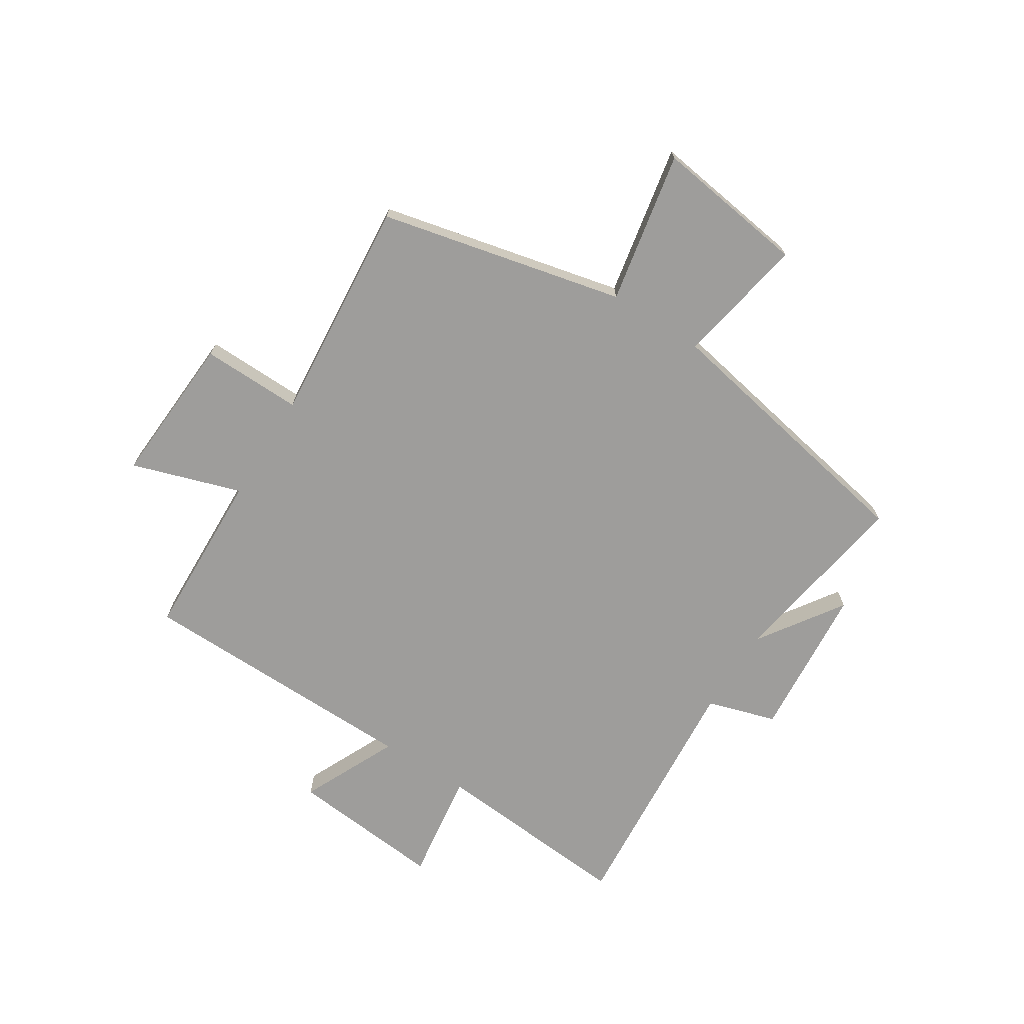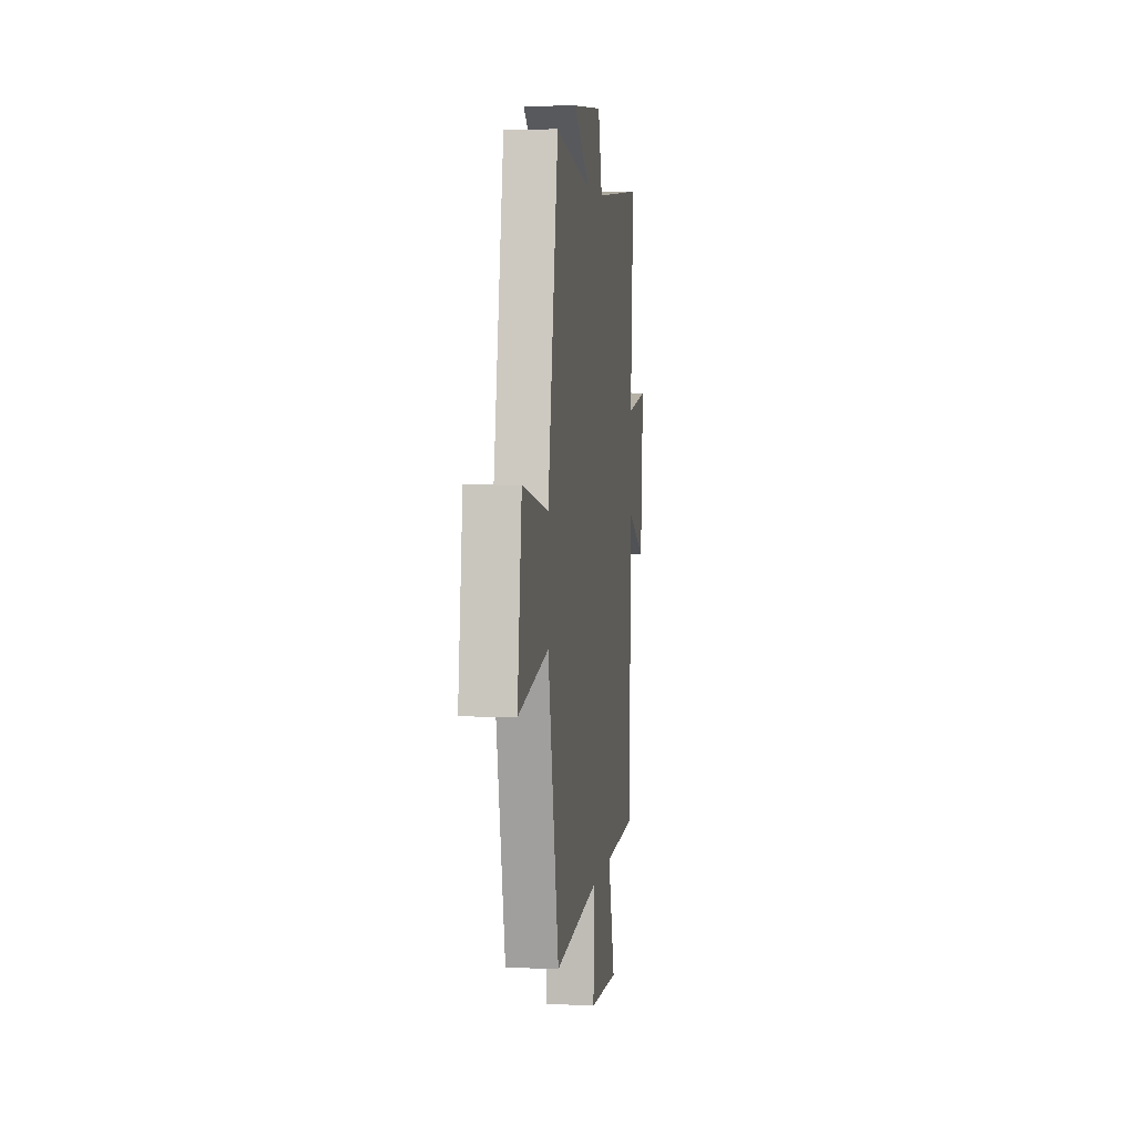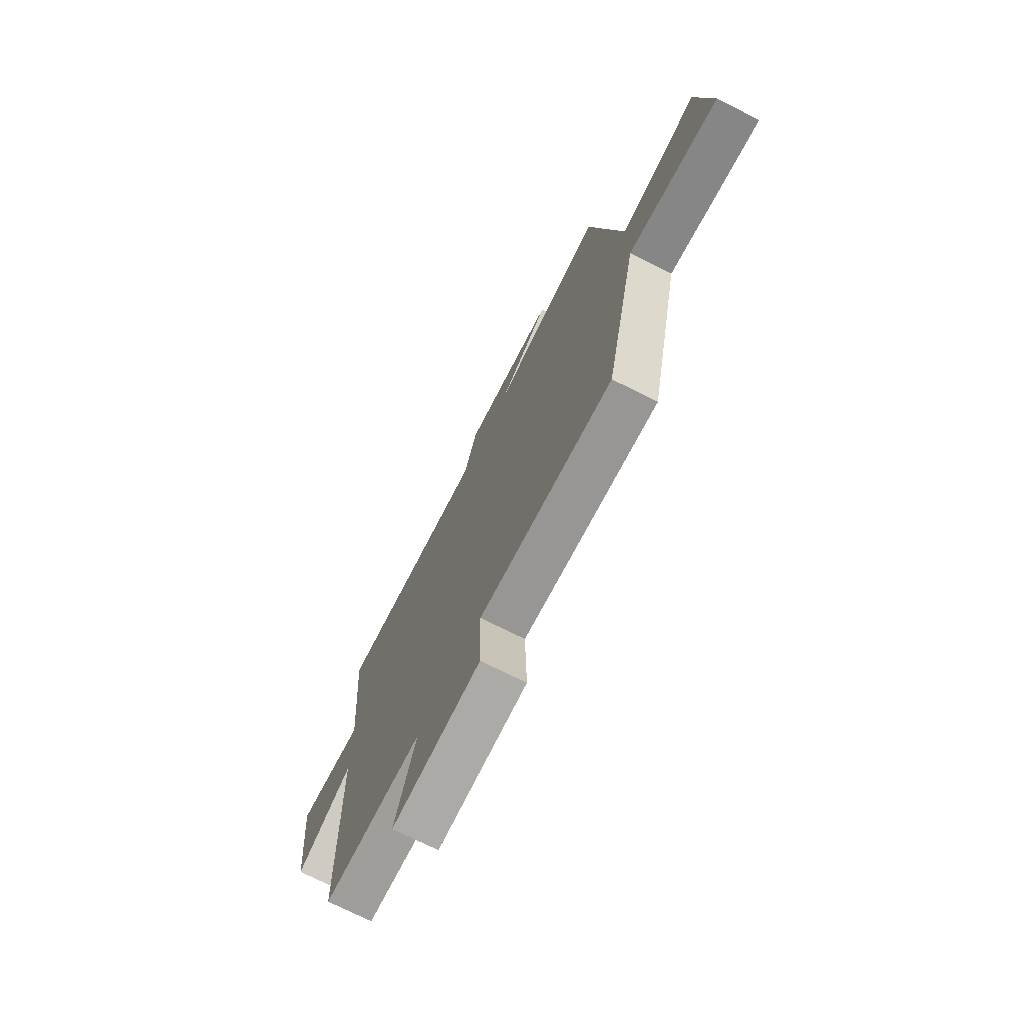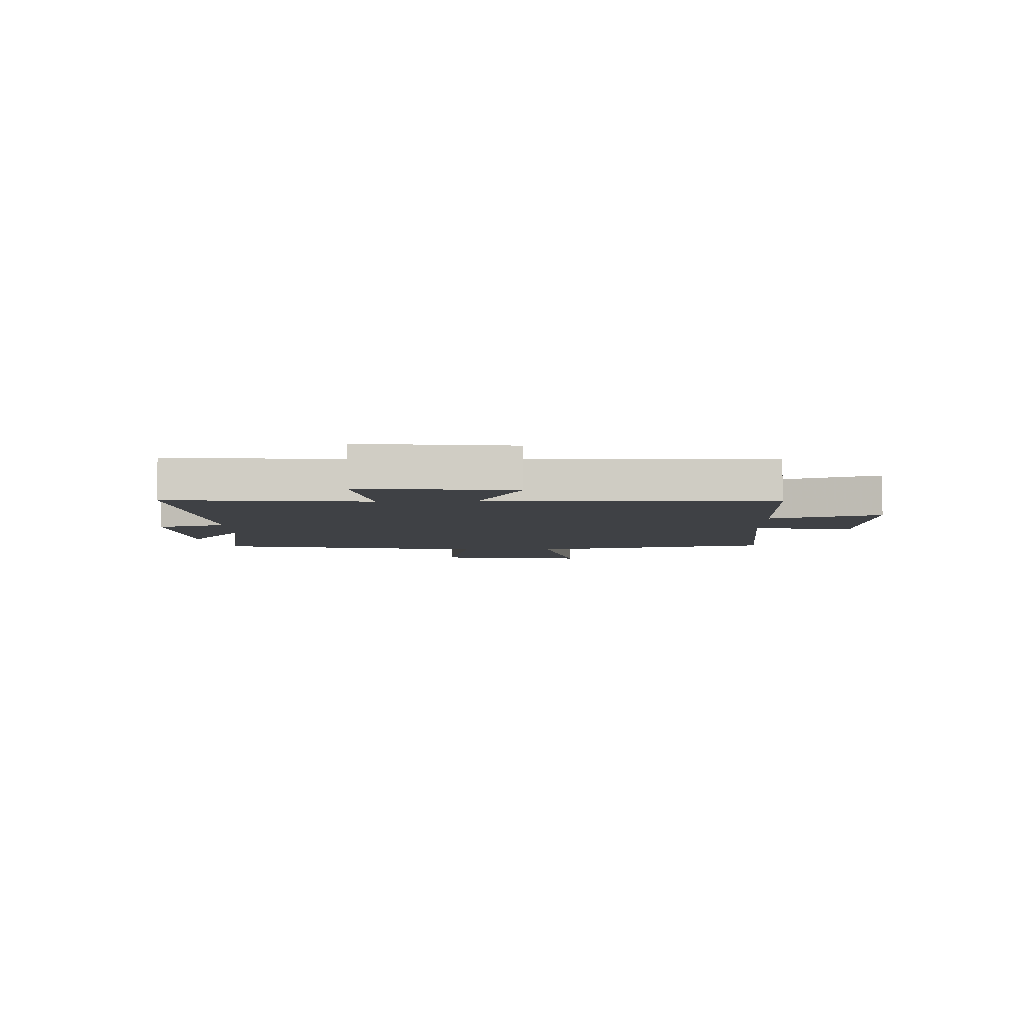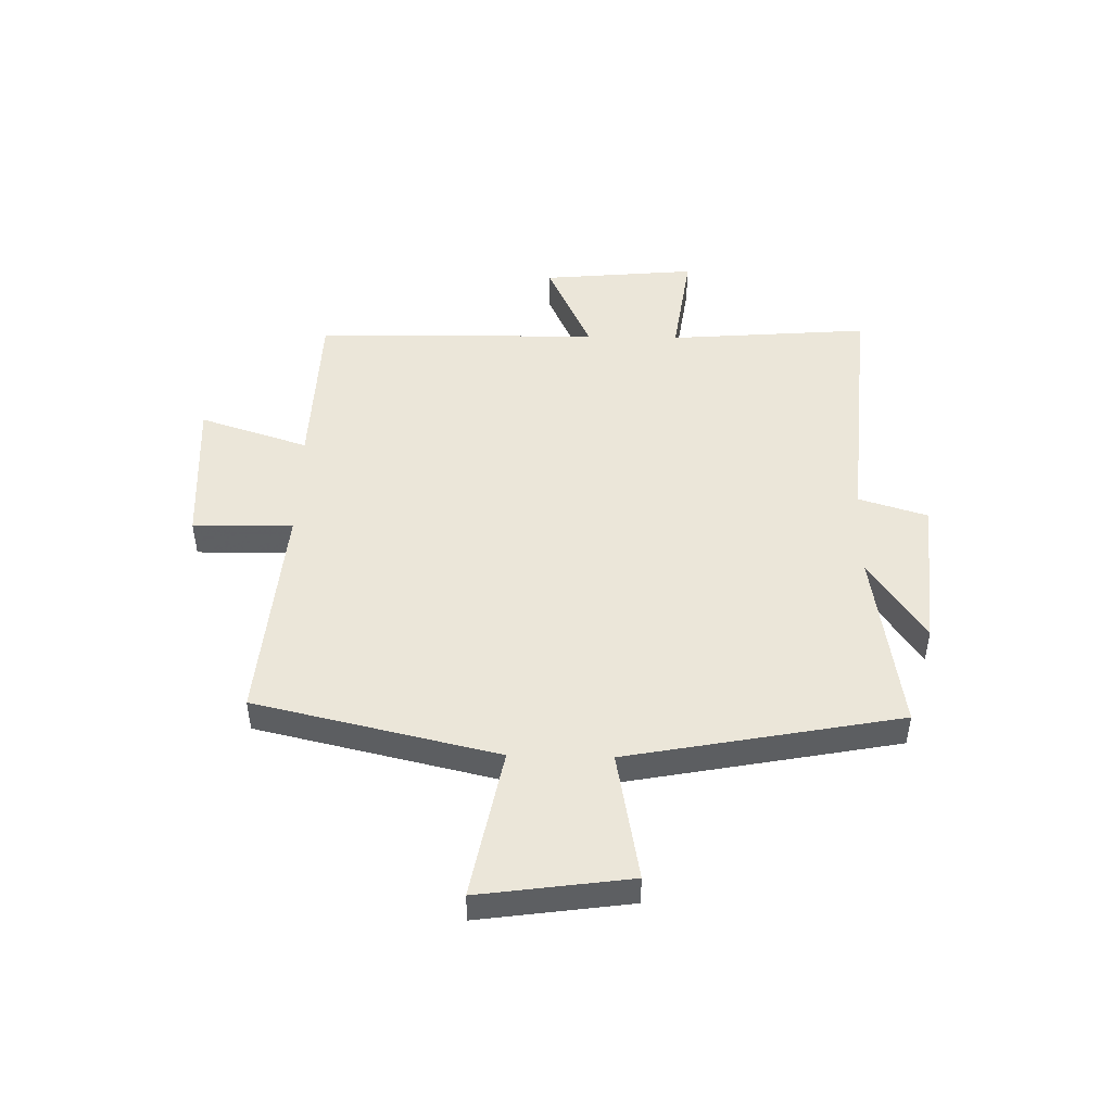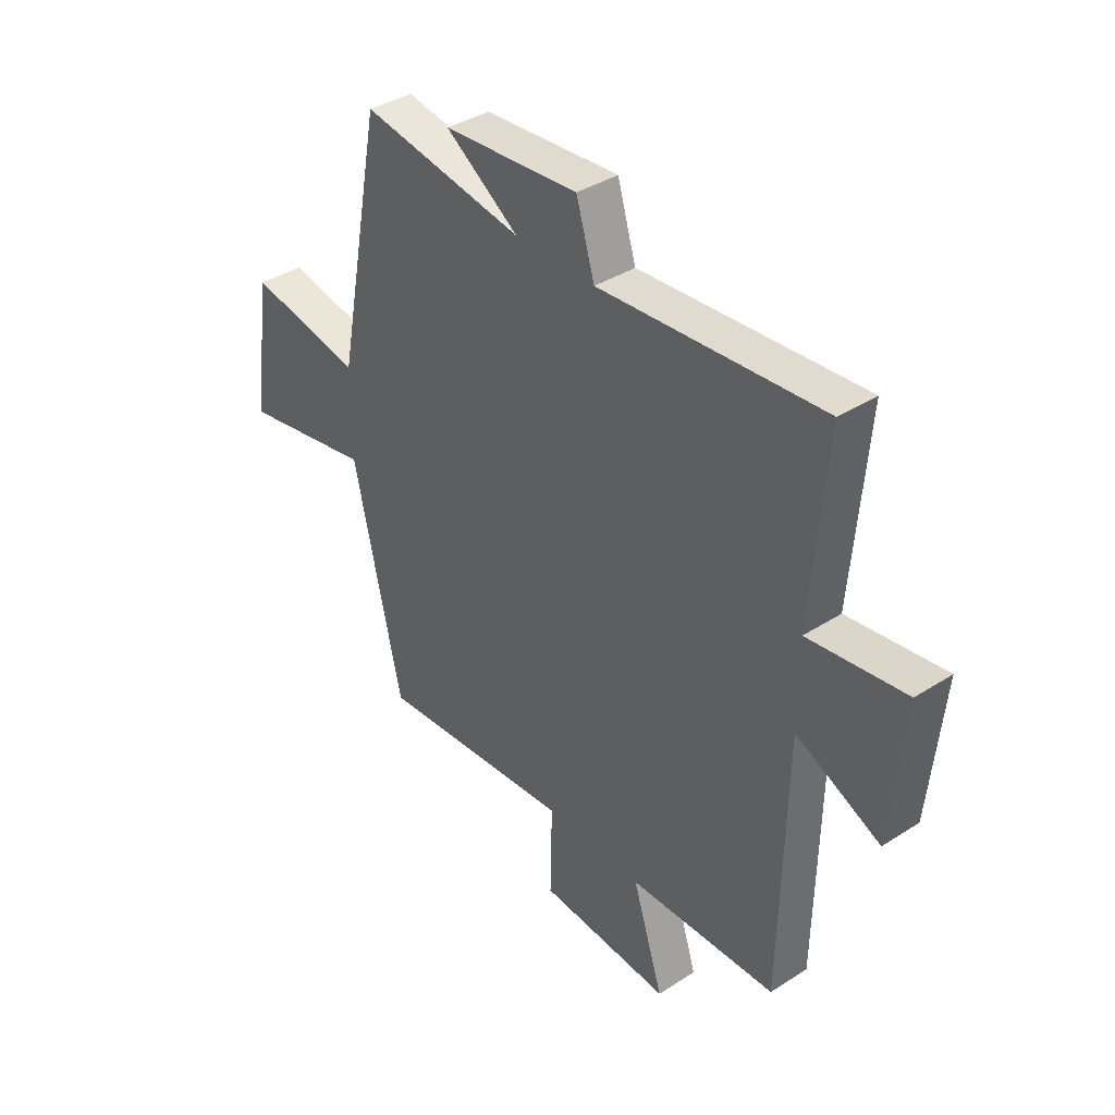
<metadata>
{"format":"obj","ext":"obj","renderer":"f3d","projection":"perspective","resolution":1024,"background":"white","views":[{"elev":-70.5,"azim":-122.3,"up":"+Y"},{"elev":4.3,"azim":-82.7,"up":"+Z"},{"elev":-72.6,"azim":-116.8,"up":"+Z"},{"elev":-5.6,"azim":91.0,"up":"+Y"},{"elev":48.0,"azim":-88.6,"up":"+Y"},{"elev":38.0,"azim":50.8,"up":"+Z"}]}
</metadata>
<code>
v 0.491 0.07 -0.49
v 0.193 0.07 -0.5
v 0.255 0.07 -0.693
v -0.011 0.07 -0.677
v -0.007 0.07 -0.5
v -0.403 0.07 -0.534
v -0.5 0.07 -0.104
v -0.767 0.07 -0.155
v -0.729 0.07 0.113
v -0.5 0.07 0.07
v -0.407 0.07 0.553
v -0.08 0.07 0.5
v -0.227 0.07 0.6
v 0.045 0.07 0.622
v 0.082 0.07 0.5
v 0.529 0.07 0.535
v 0.5 0.07 0.18
v 0.695 0.07 0.207
v 0.669 0.07 -0.065
v 0.5 0.07 0.014
v 0.491 0 -0.49
v 0.193 0 -0.5
v 0.255 0 -0.693
v -0.011 0 -0.677
v -0.007 0 -0.5
v -0.403 0 -0.534
v -0.5 0 -0.104
v -0.767 0 -0.155
v -0.729 0 0.113
v -0.5 0 0.07
v -0.407 0 0.553
v -0.08 0 0.5
v -0.227 0 0.6
v 0.045 0 0.622
v 0.082 0 0.5
v 0.529 0 0.535
v 0.5 0 0.18
v 0.695 0 0.207
v 0.669 0 -0.065
v 0.5 0 0.014
f 17 18 19 20
f 17 20 1 2
f 15 16 17 2
f 12 13 14 15
f 12 15 2
f 10 11 12 2
f 7 8 9 10
f 5 6 7 10
f 5 10 2 3
f 3 4 5
f 40 39 38 37
f 22 21 40 37
f 22 37 36 35
f 35 34 33 32
f 22 35 32
f 22 32 31 30
f 30 29 28 27
f 30 27 26 25
f 23 22 30 25
f 25 24 23
f 1 21 22 2
f 2 22 23 3
f 3 23 24 4
f 4 24 25 5
f 5 25 26 6
f 6 26 27 7
f 7 27 28 8
f 8 28 29 9
f 9 29 30 10
f 10 30 31 11
f 11 31 32 12
f 12 32 33 13
f 13 33 34 14
f 14 34 35 15
f 15 35 36 16
f 16 36 37 17
f 17 37 38 18
f 18 38 39 19
f 19 39 40 20
f 20 40 21 1

</code>
